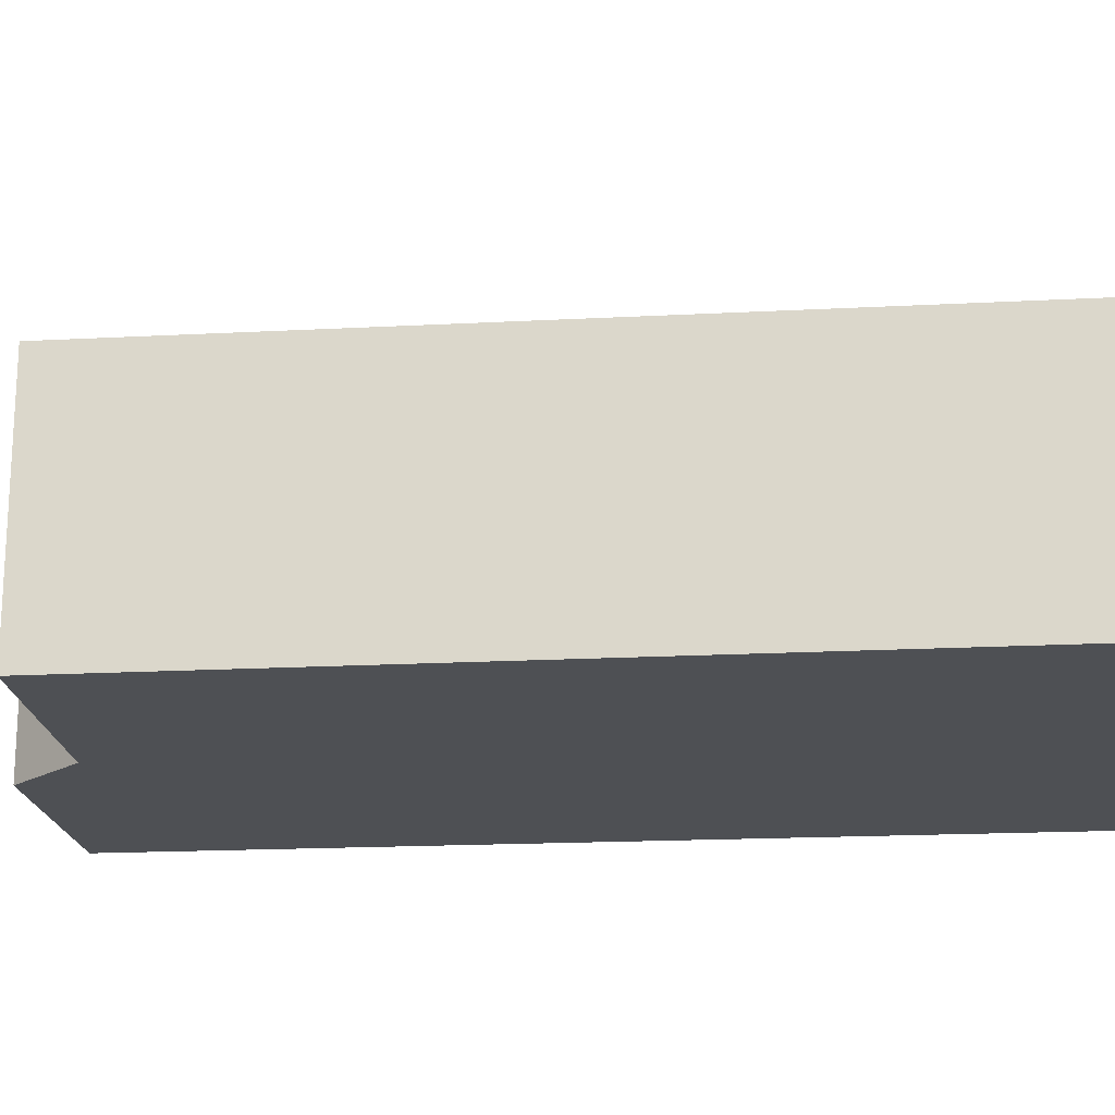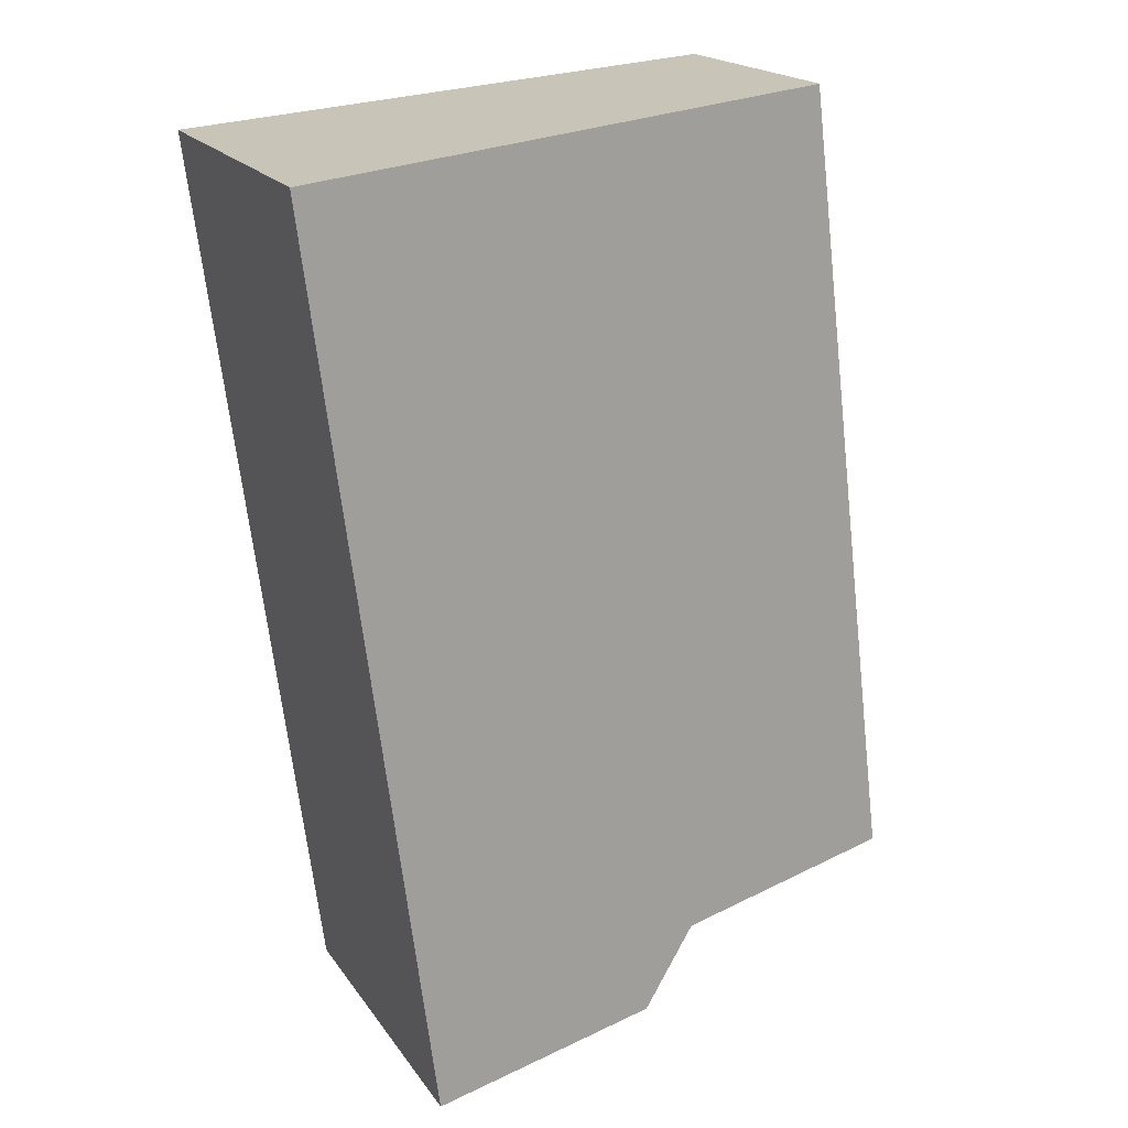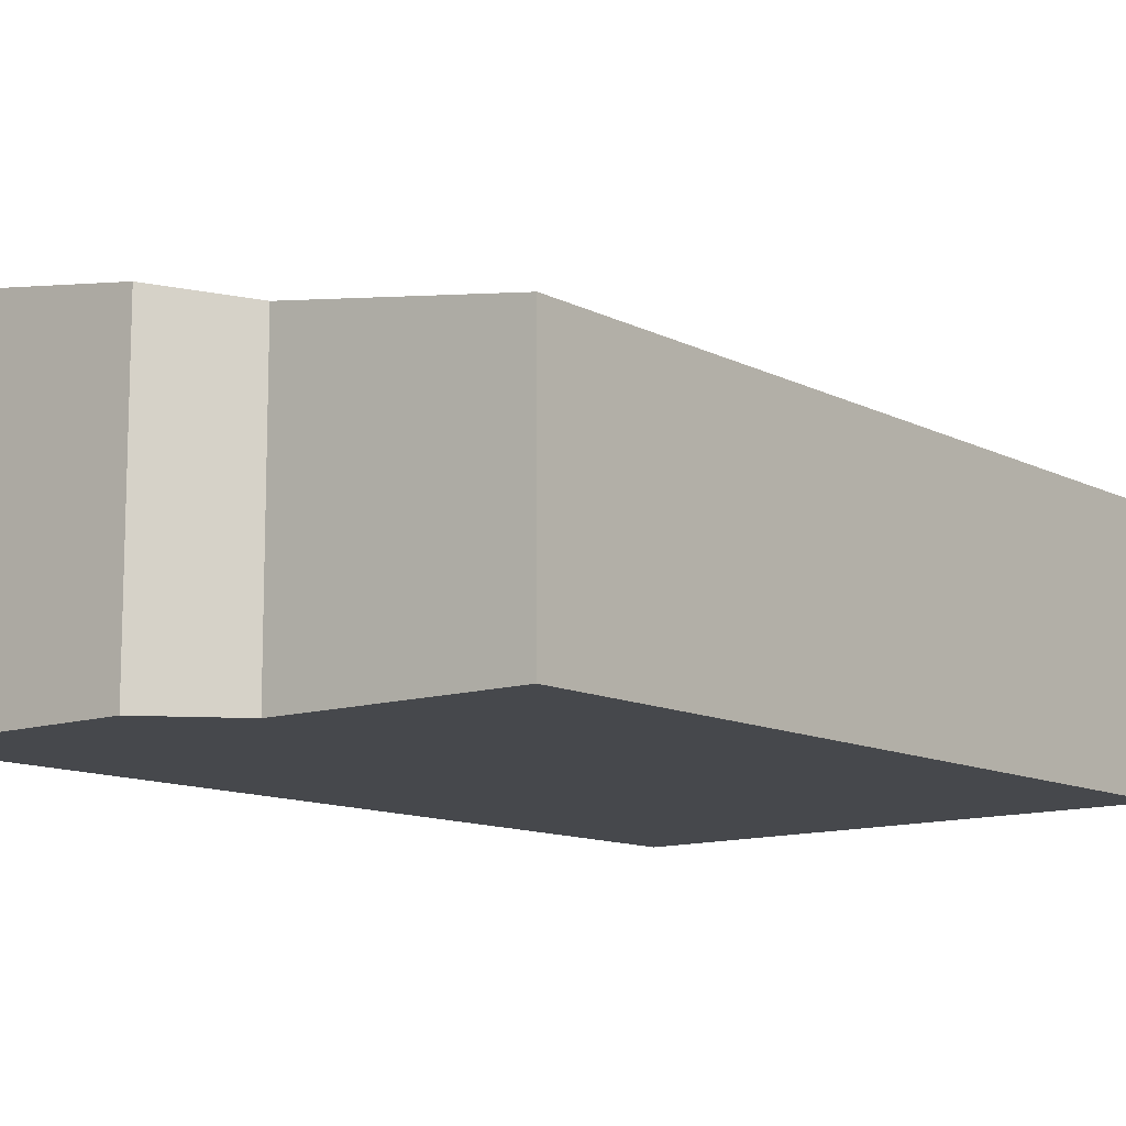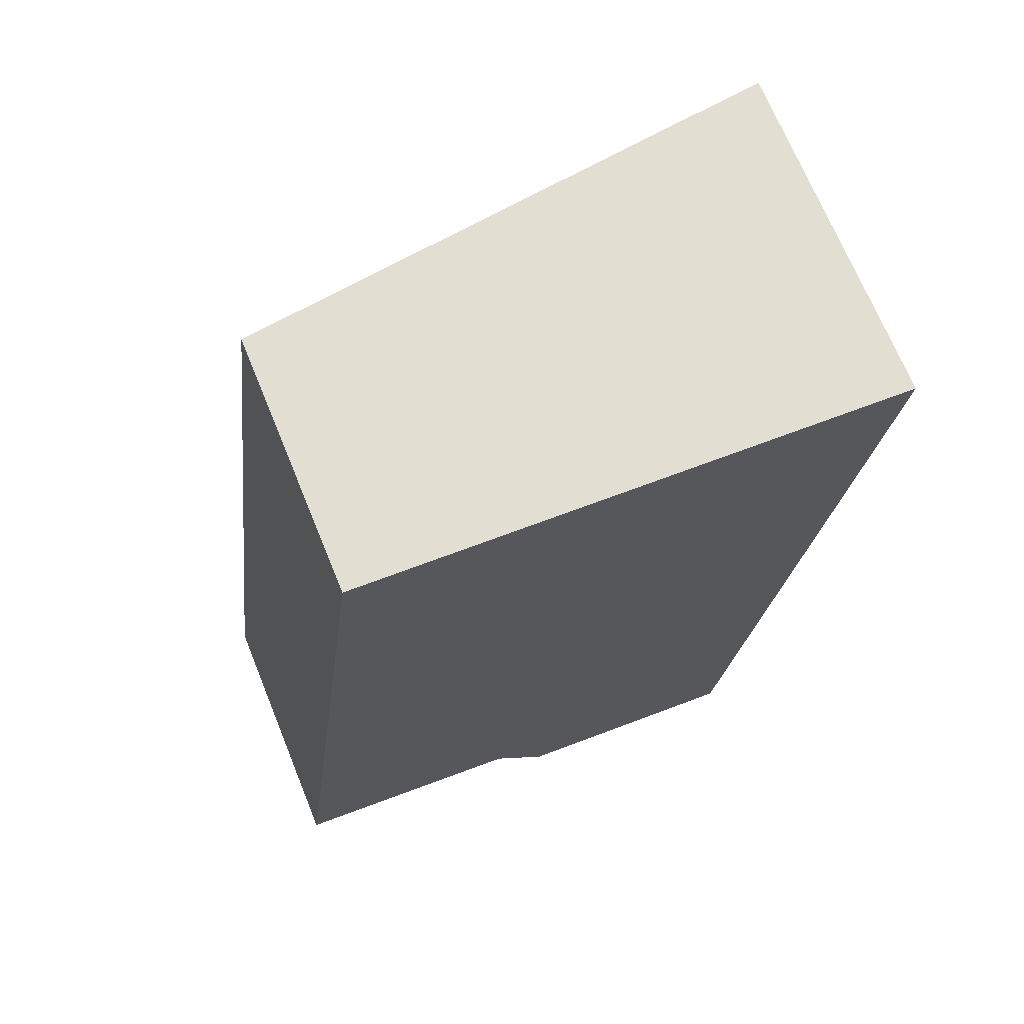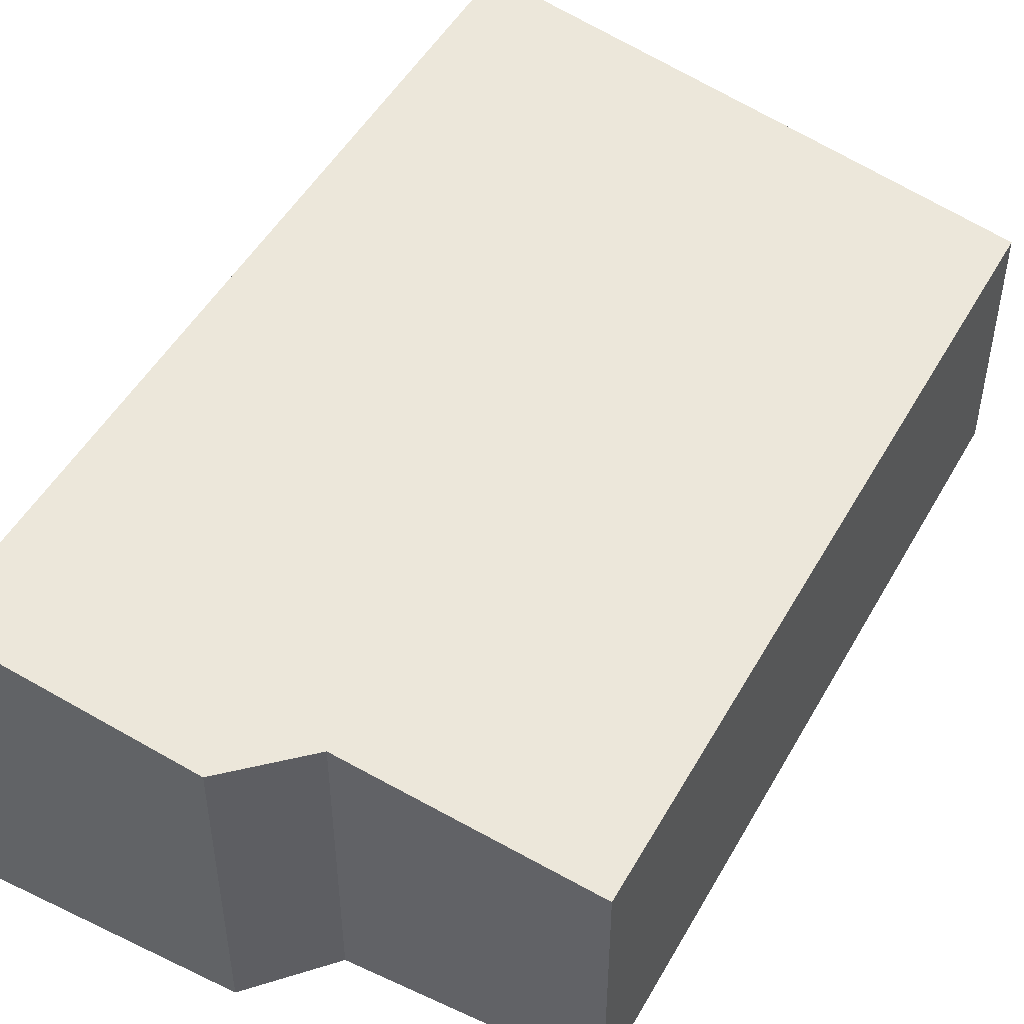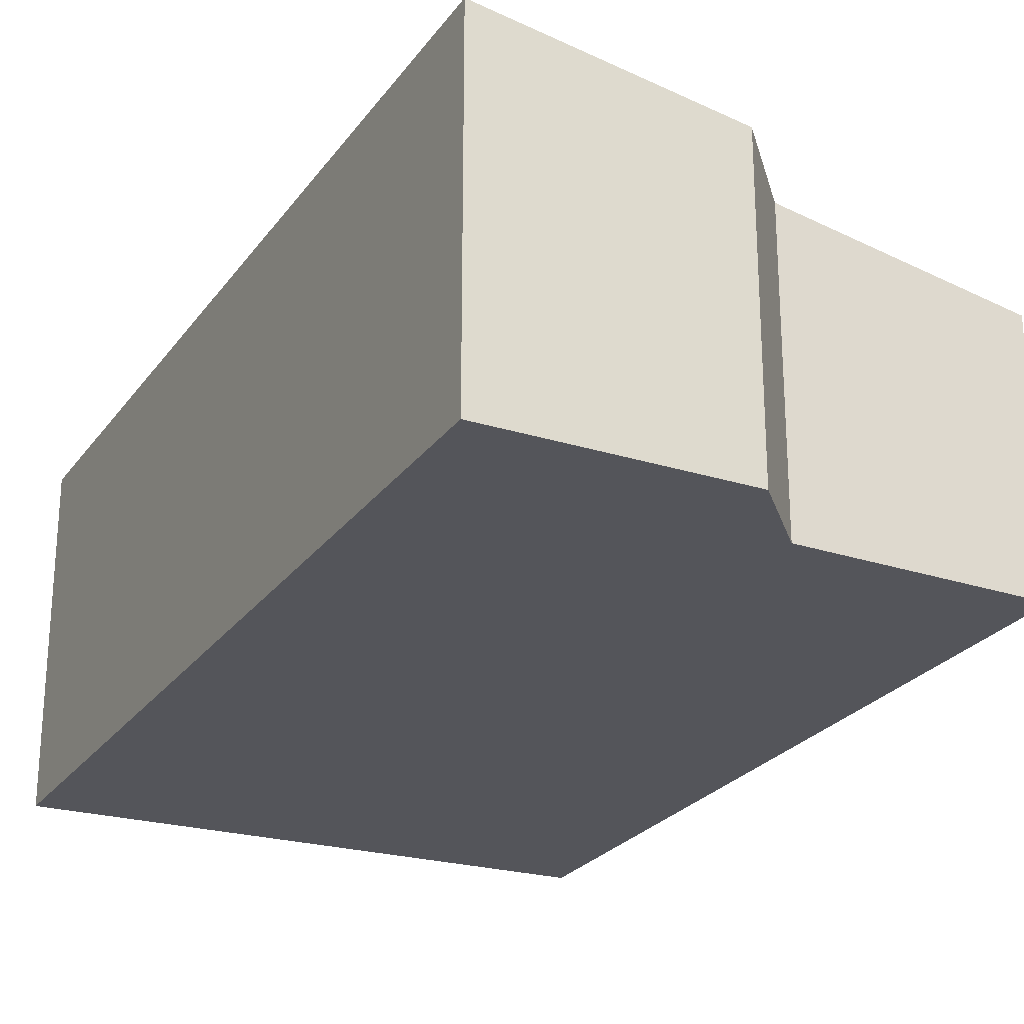
<metadata>
{"format":"obj","ext":"obj","renderer":"f3d","projection":"perspective","resolution":1024,"background":"white","views":[{"elev":-18.9,"azim":-77.2,"up":"+Y"},{"elev":19.2,"azim":155.7,"up":"+Z"},{"elev":-11.5,"azim":-133.5,"up":"+Y"},{"elev":70.1,"azim":-22.2,"up":"+Z"},{"elev":48.6,"azim":-144.7,"up":"+Y"},{"elev":-25.0,"azim":160.0,"up":"+Y"}]}
</metadata>
<code>
v  1.158 2.993 9.422
v  2.78 3.449 -0.4
v  0 3.001 1.838e-16
v  6.251 4.022 -1.66
v  7.611 4.022 8.904
v  3.427 3.569 -1.308
v  6.251 1.016e-16 -1.66
v  3.427 8.009e-17 -1.308
v  2.78 2.449e-17 -0.4
v  0 0 0
v  1.158 -5.769e-16 9.422
v  7.611 -5.452e-16 8.904
g defaultobject
f 1 2 3
f 2 1 4
f 4 1 5
f 4 6 2
f 7 6 4
f 6 7 8
f 8 2 6
f 2 8 9
f 9 3 2
f 3 9 10
f 10 1 3
f 1 10 11
f 1 12 5
f 12 1 11
f 12 4 5
f 4 12 7
f 10 12 11
f 12 10 9
f 12 9 8
f 12 8 7

</code>
